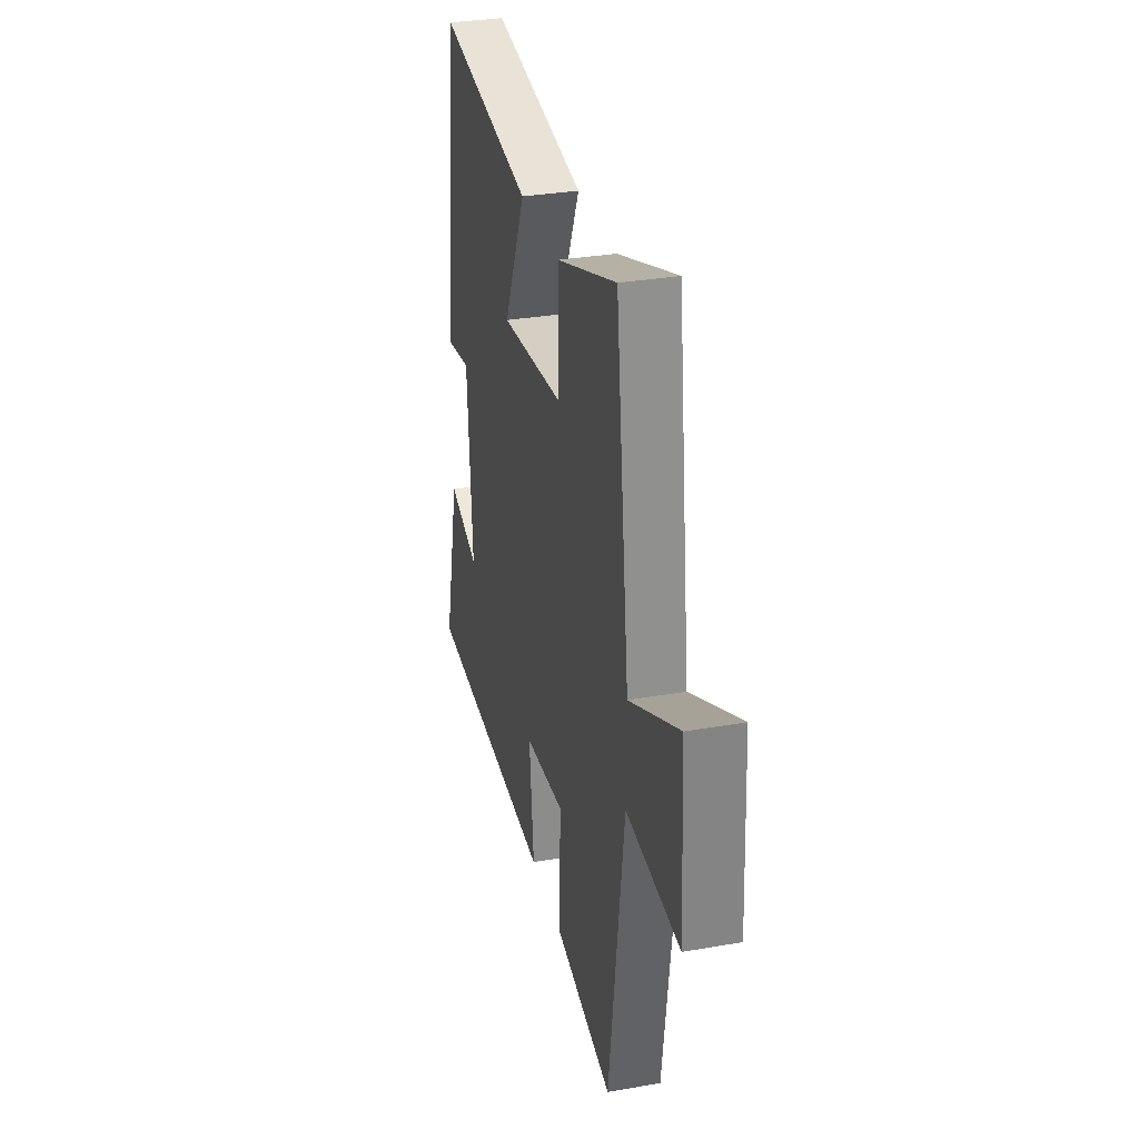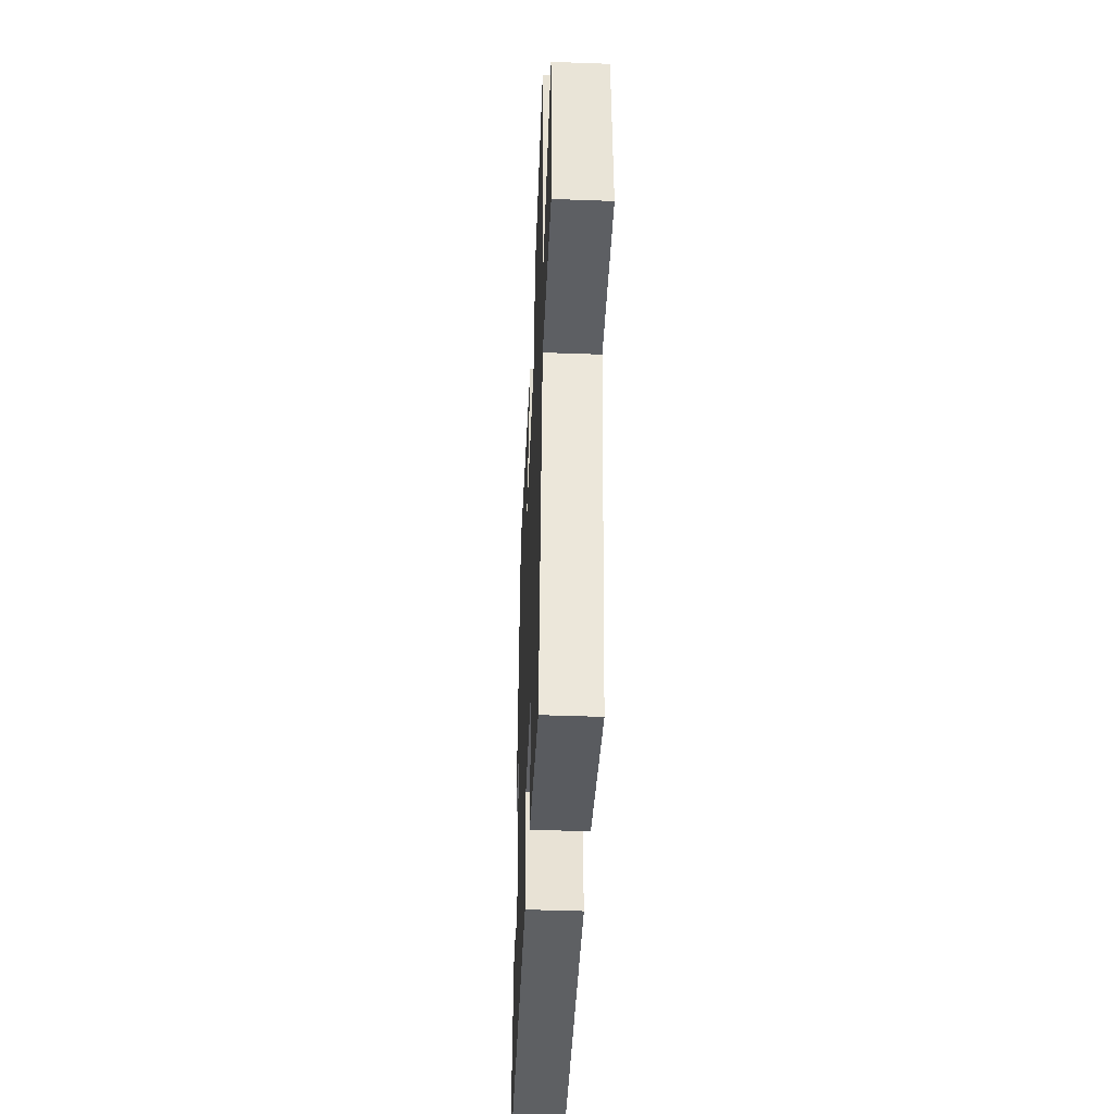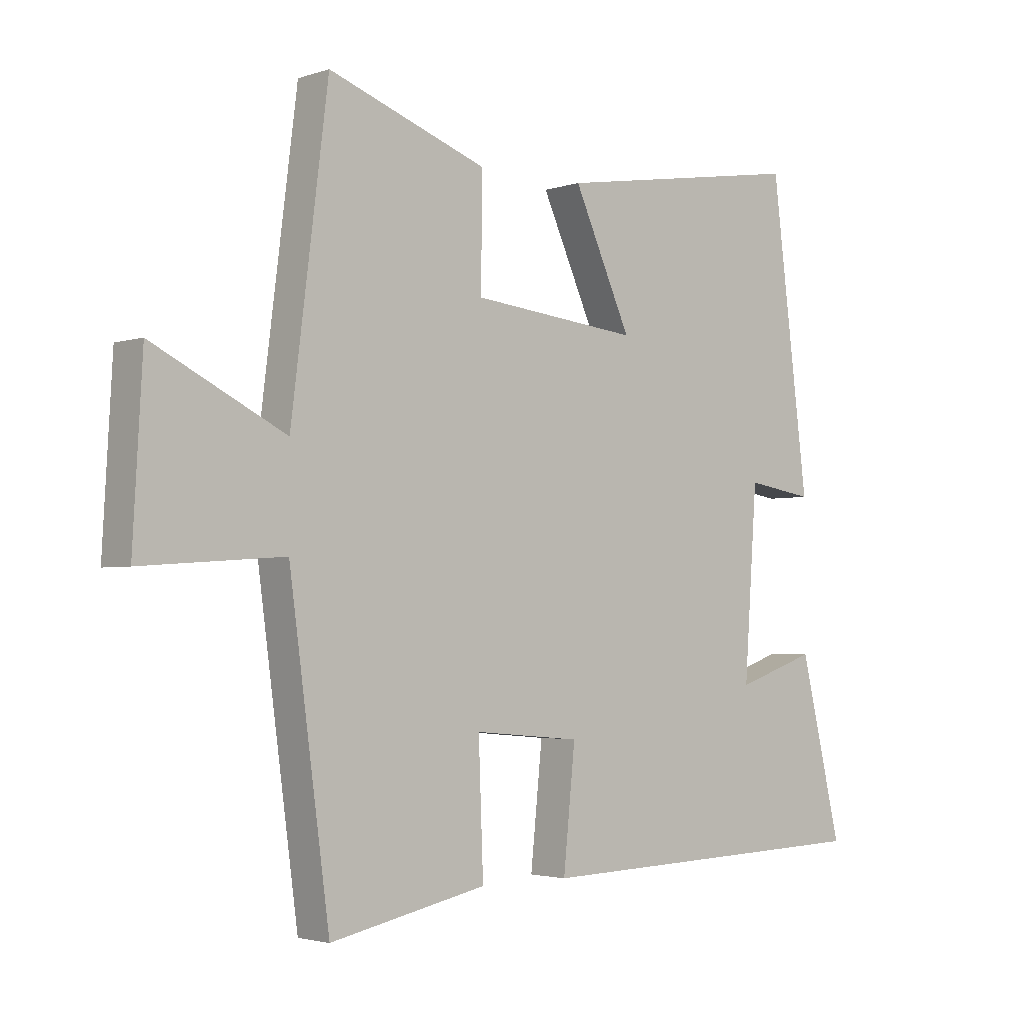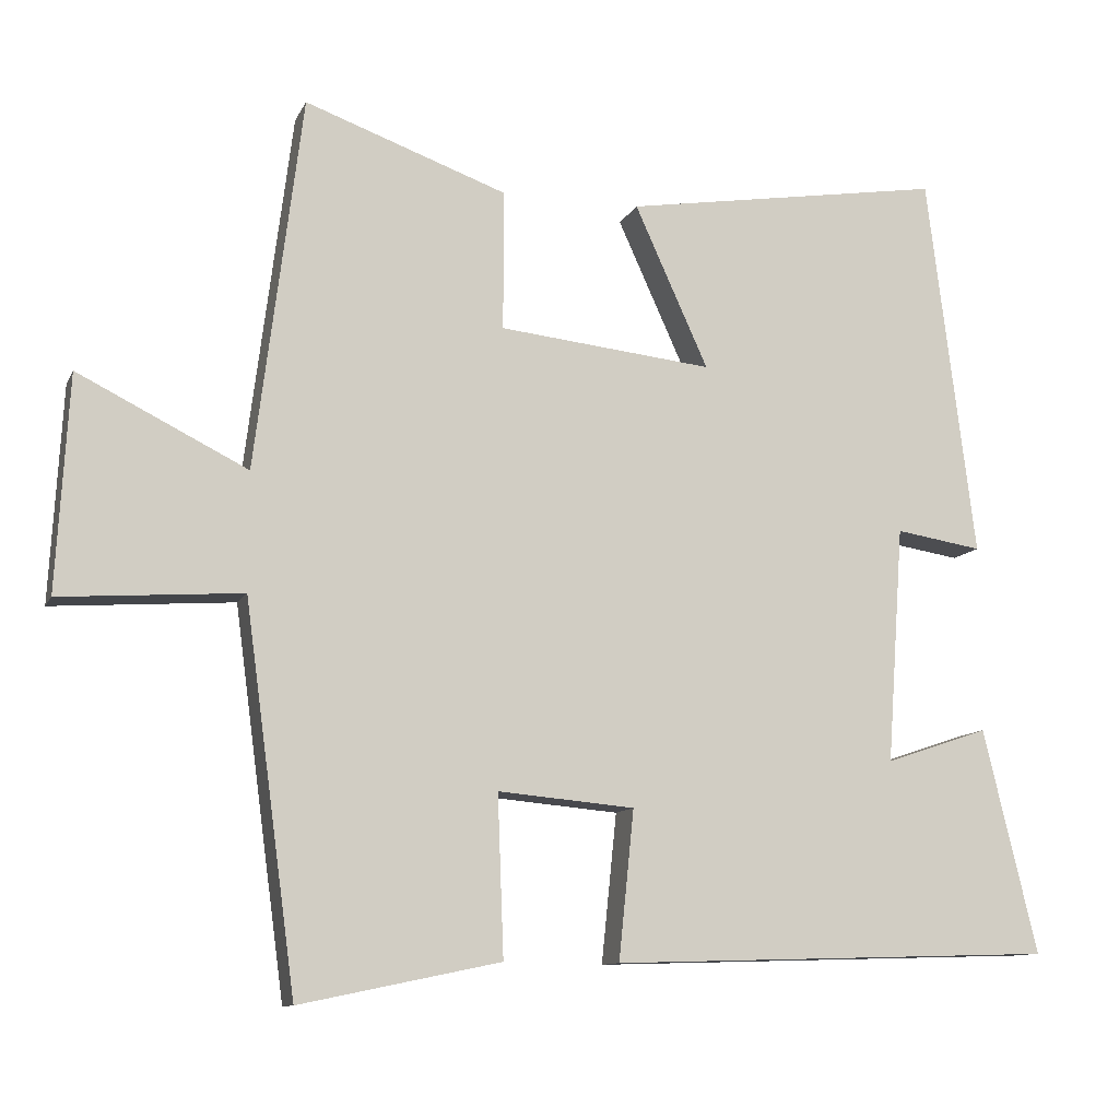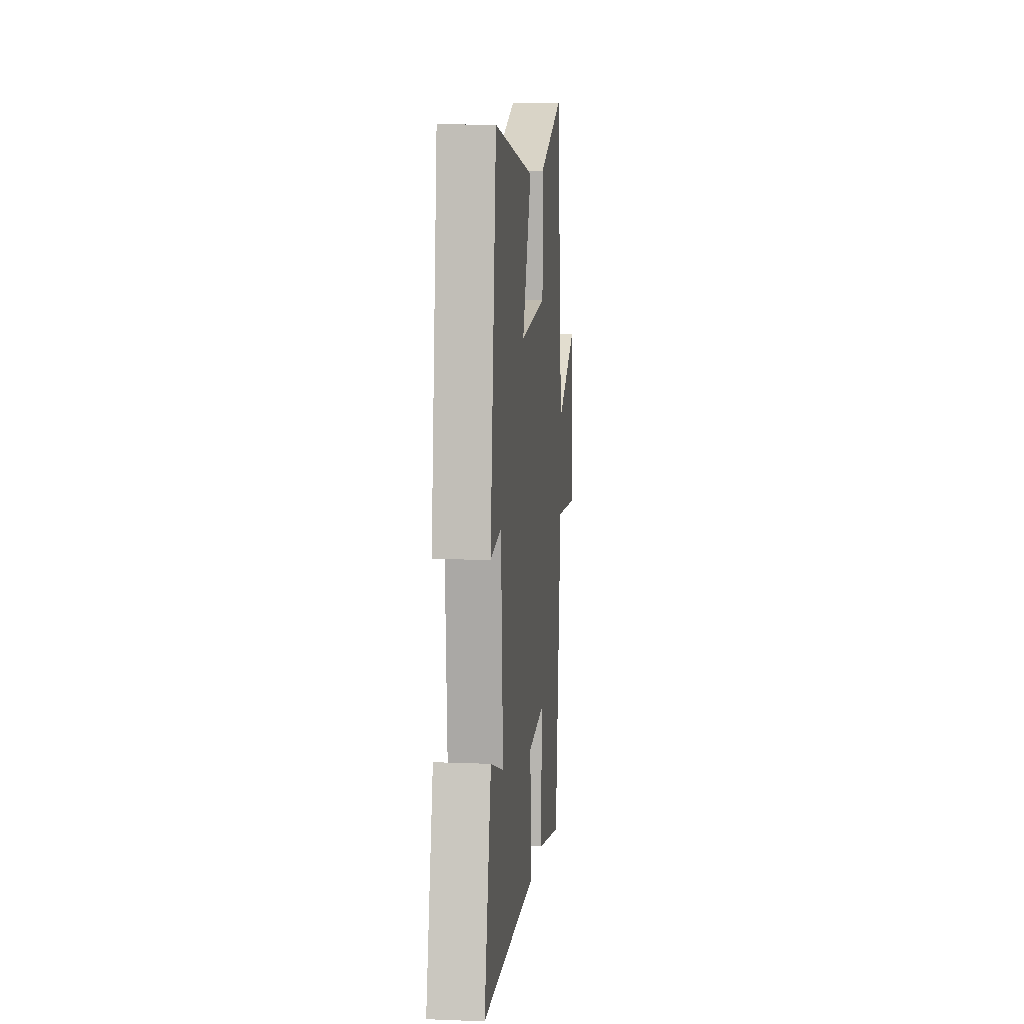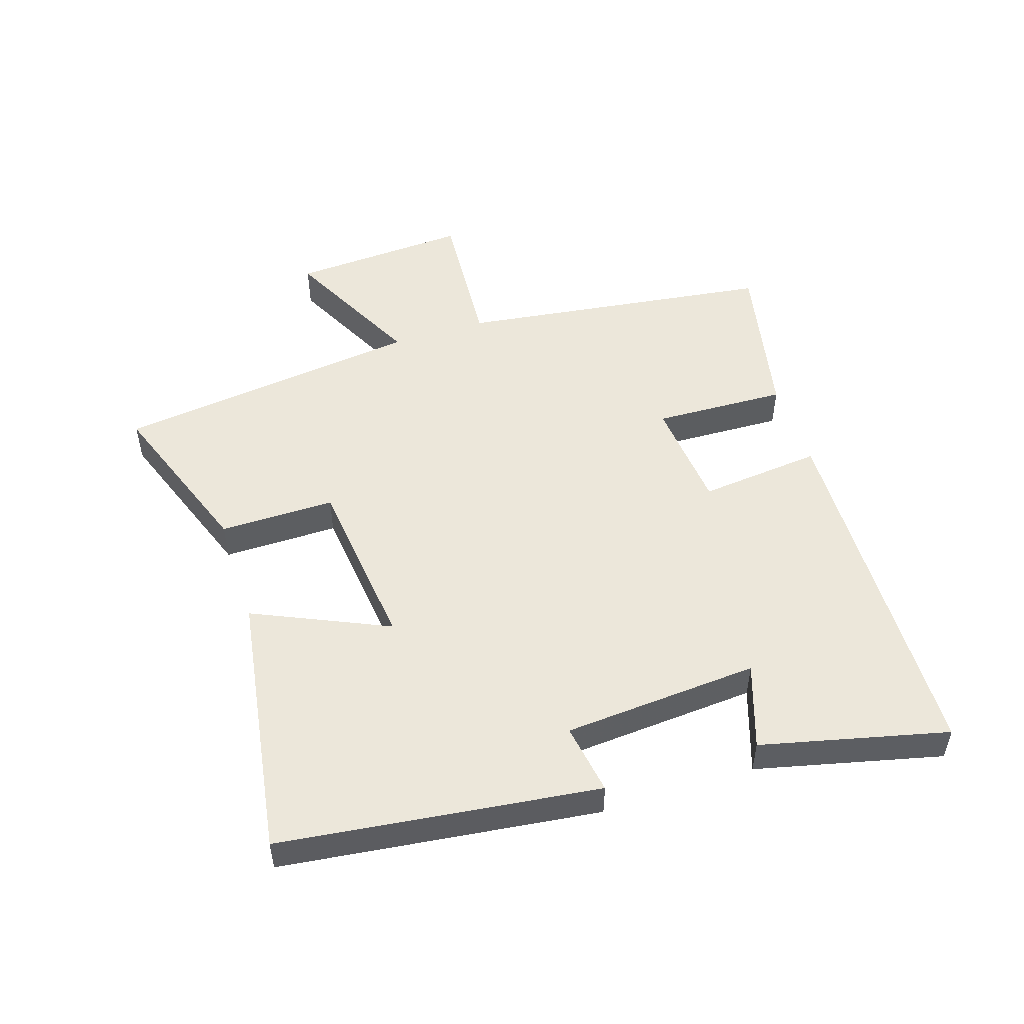
<metadata>
{"format":"obj","ext":"obj","renderer":"f3d","projection":"perspective","resolution":1024,"background":"white","views":[{"elev":32.0,"azim":-103.8,"up":"+Z"},{"elev":-44.4,"azim":-92.5,"up":"+Z"},{"elev":-2.8,"azim":-41.4,"up":"+Z"},{"elev":-10.8,"azim":-17.3,"up":"+Z"},{"elev":9.6,"azim":95.9,"up":"+Z"},{"elev":50.8,"azim":72.0,"up":"+Y"}]}
</metadata>
<code>
v 0.437 0.07 0.568
v 0.5 0.07 0.062
v 0.386 0.07 0.08
v 0.364 0.07 -0.232
v 0.5 0.07 -0.186
v 0.571 0.07 -0.482
v -0.016 0.07 -0.5
v 0.004 0.07 -0.304
v -0.176 0.07 -0.288
v -0.168 0.07 -0.5
v -0.432 0.07 -0.555
v -0.5 0.07 -0.052
v -0.739 0.07 -0.069
v -0.723 0.07 0.215
v -0.5 0.07 0.104
v -0.438 0.07 0.596
v -0.171 0.07 0.5
v -0.172 0.07 0.316
v 0.11 0.07 0.286
v 0.013 0.07 0.5
v 0.437 0 0.568
v 0.5 0 0.062
v 0.386 0 0.08
v 0.364 0 -0.232
v 0.5 0 -0.186
v 0.571 0 -0.482
v -0.016 0 -0.5
v 0.004 0 -0.304
v -0.176 0 -0.288
v -0.168 0 -0.5
v -0.432 0 -0.555
v -0.5 0 -0.052
v -0.739 0 -0.069
v -0.723 0 0.215
v -0.5 0 0.104
v -0.438 0 0.596
v -0.171 0 0.5
v -0.172 0 0.316
v 0.11 0 0.286
v 0.013 0 0.5
f 1 2 3
f 20 1 3
f 19 20 3
f 18 19 3 4
f 15 16 17 18
f 15 18 4
f 12 13 14 15
f 11 12 15
f 10 11 15
f 9 10 15
f 8 9 15 4
f 7 8 4
f 4 5 6 7
f 23 22 21
f 23 21 40
f 23 40 39
f 24 23 39 38
f 38 37 36 35
f 24 38 35
f 35 34 33 32
f 35 32 31
f 35 31 30
f 35 30 29
f 24 35 29 28
f 24 28 27
f 27 26 25 24
f 1 21 22 2
f 2 22 23 3
f 3 23 24 4
f 4 24 25 5
f 5 25 26 6
f 6 26 27 7
f 7 27 28 8
f 8 28 29 9
f 9 29 30 10
f 10 30 31 11
f 11 31 32 12
f 12 32 33 13
f 13 33 34 14
f 14 34 35 15
f 15 35 36 16
f 16 36 37 17
f 17 37 38 18
f 18 38 39 19
f 19 39 40 20
f 20 40 21 1

</code>
